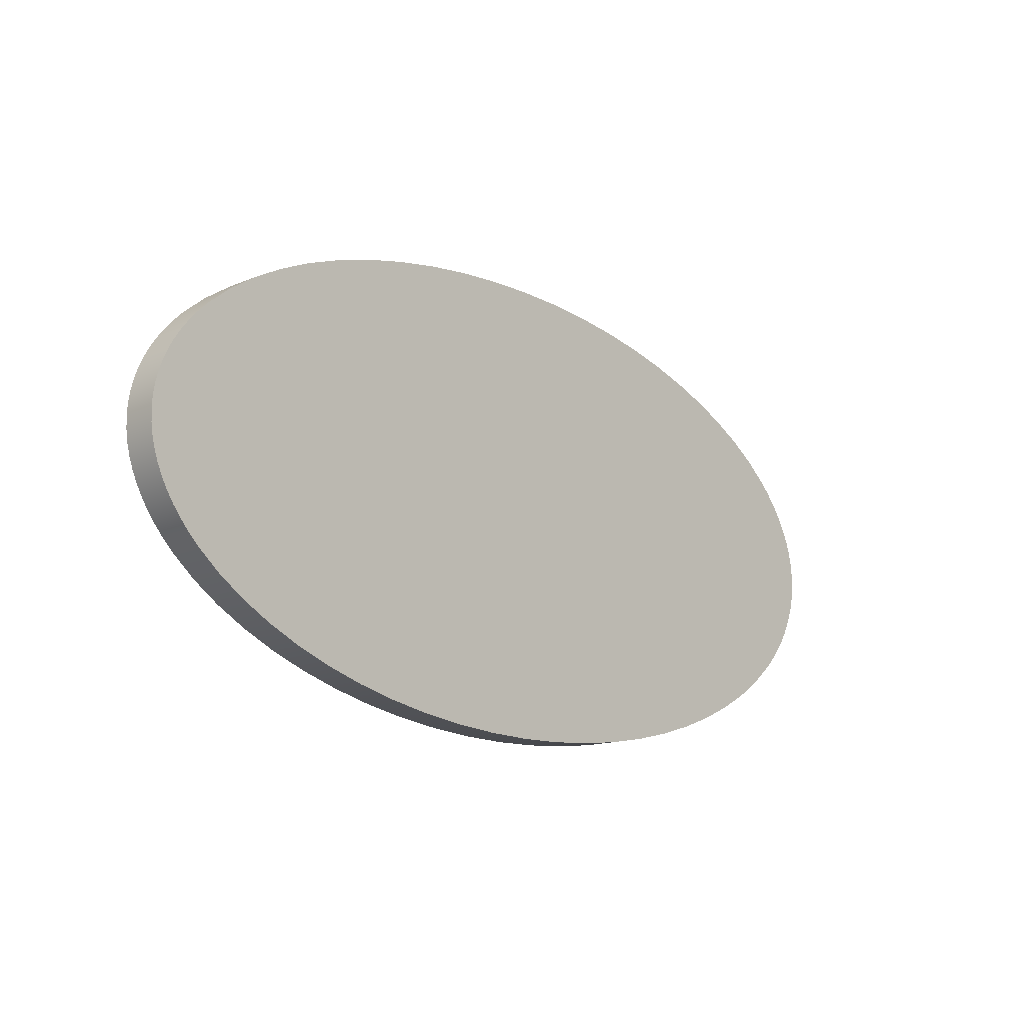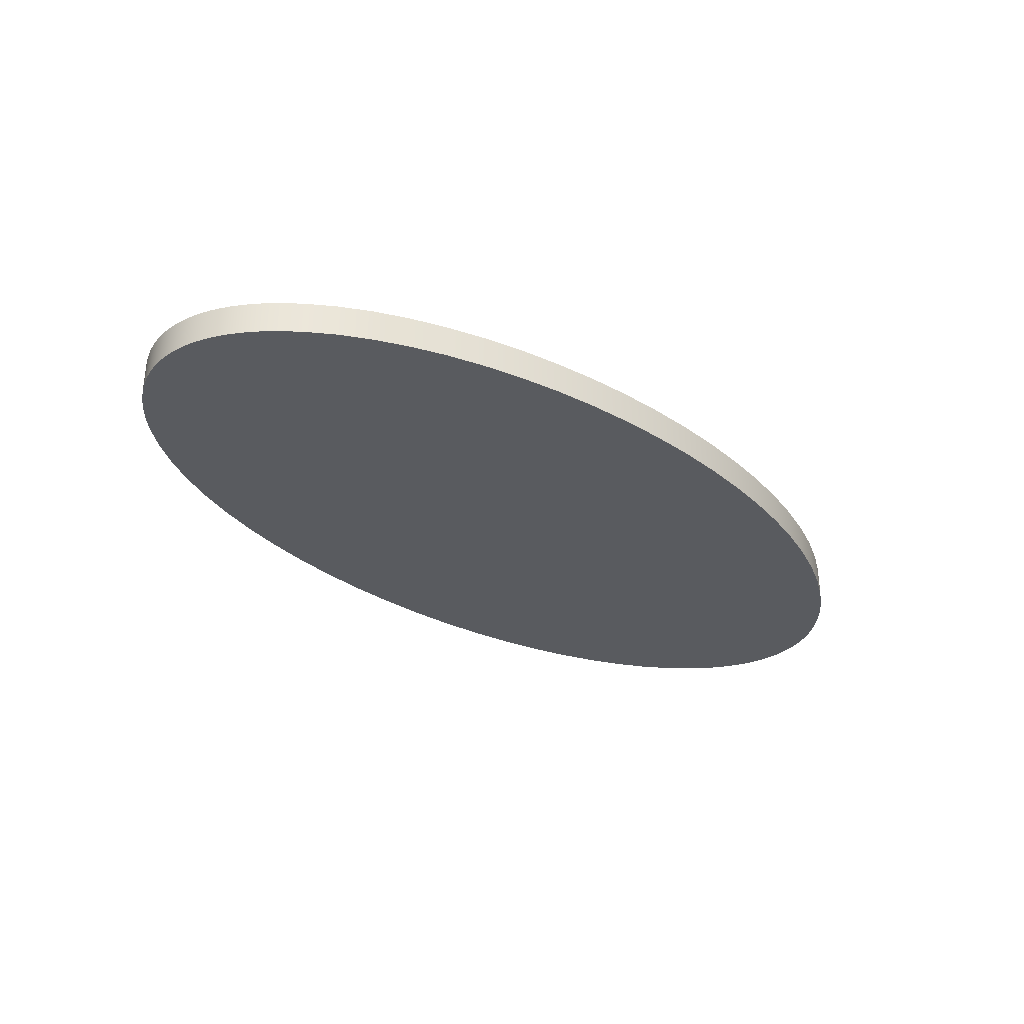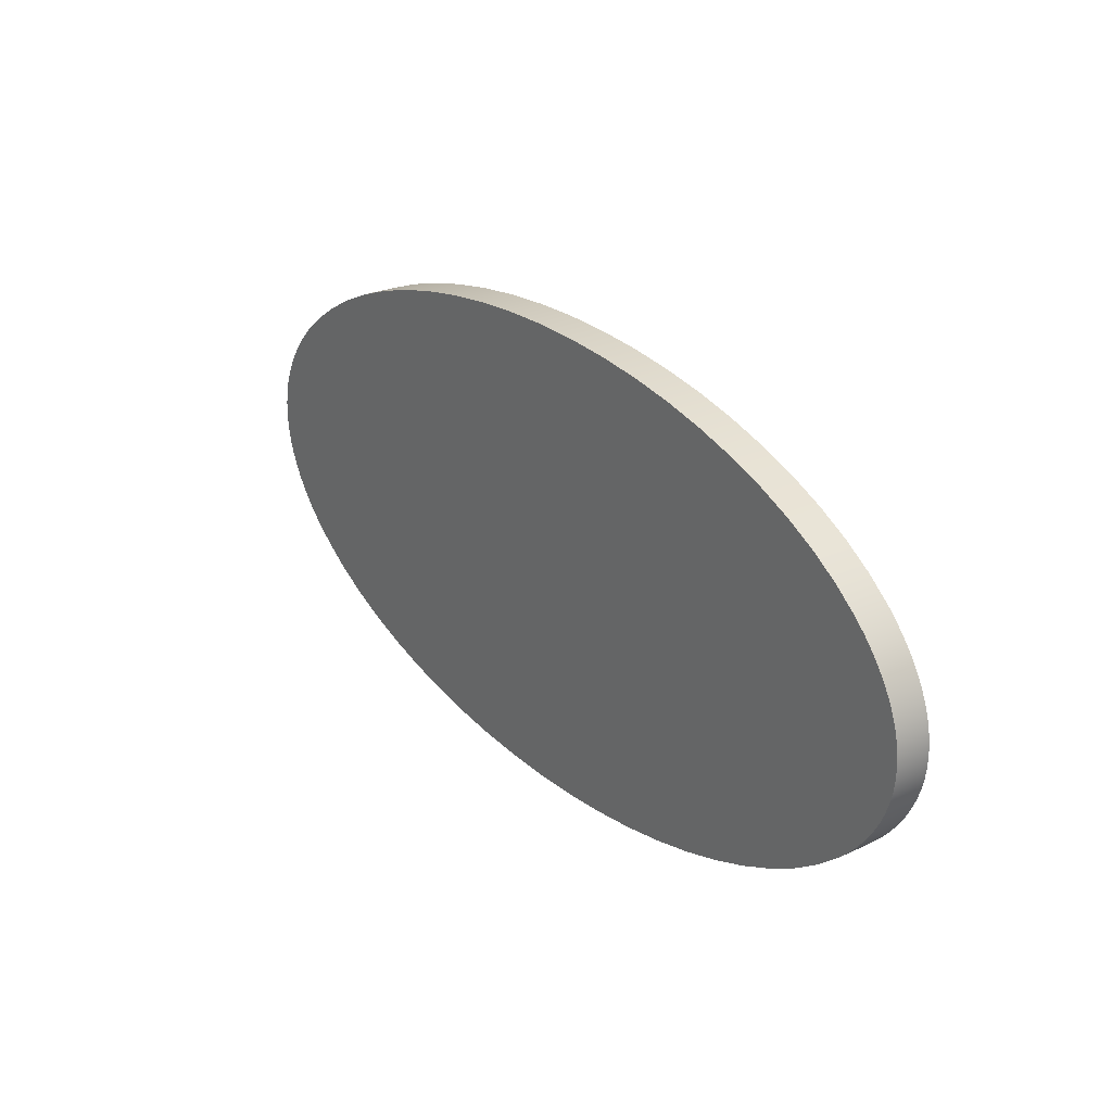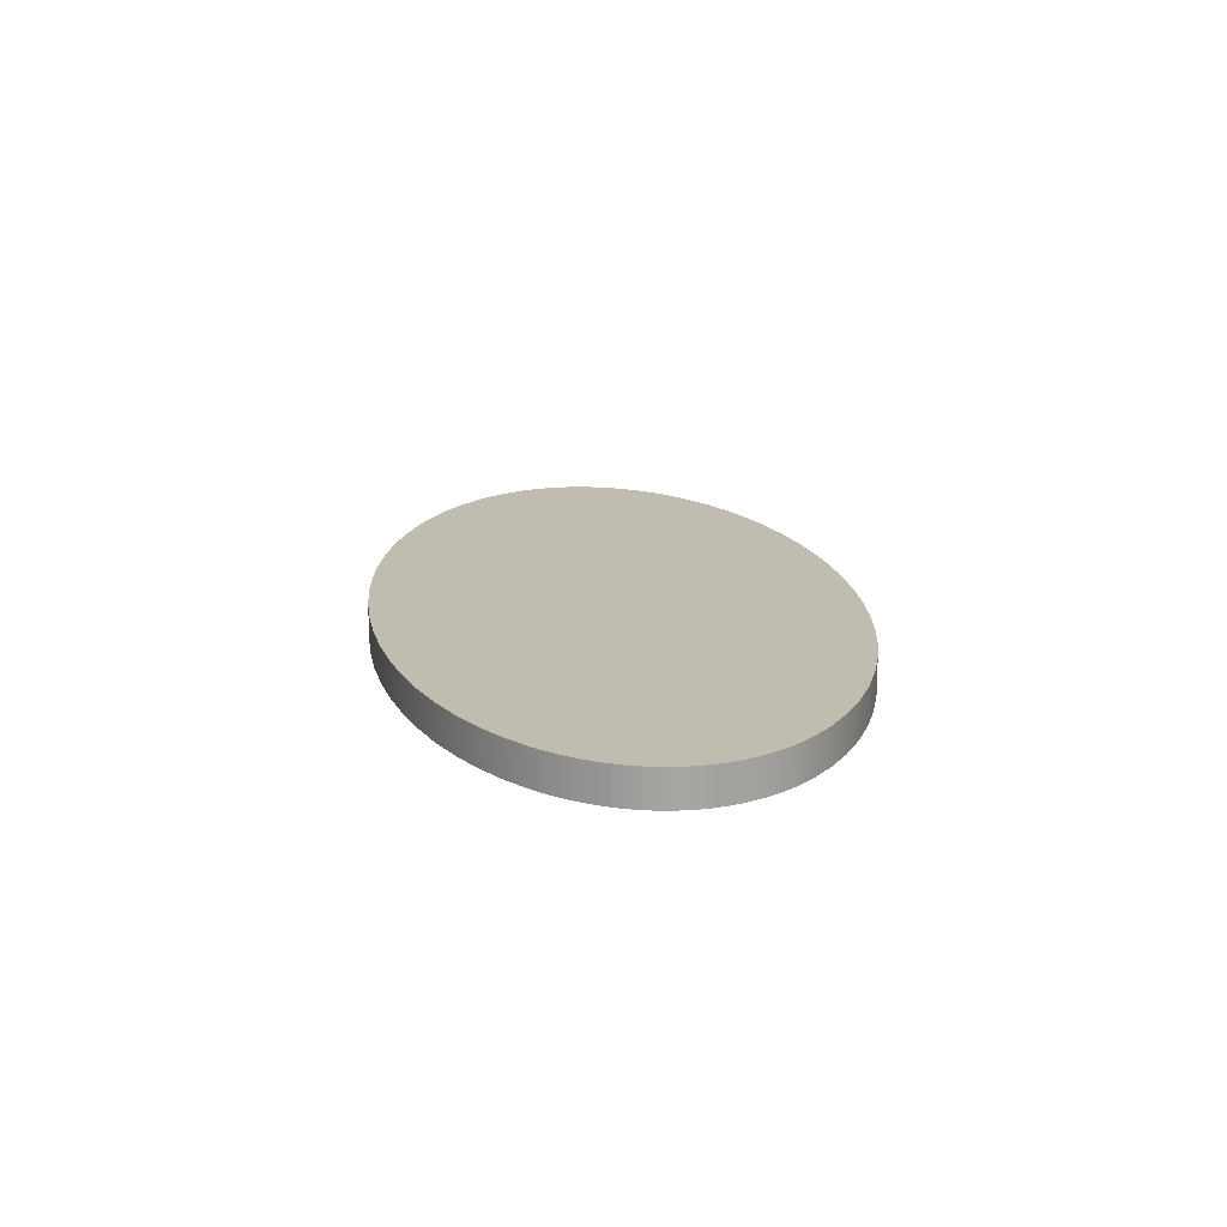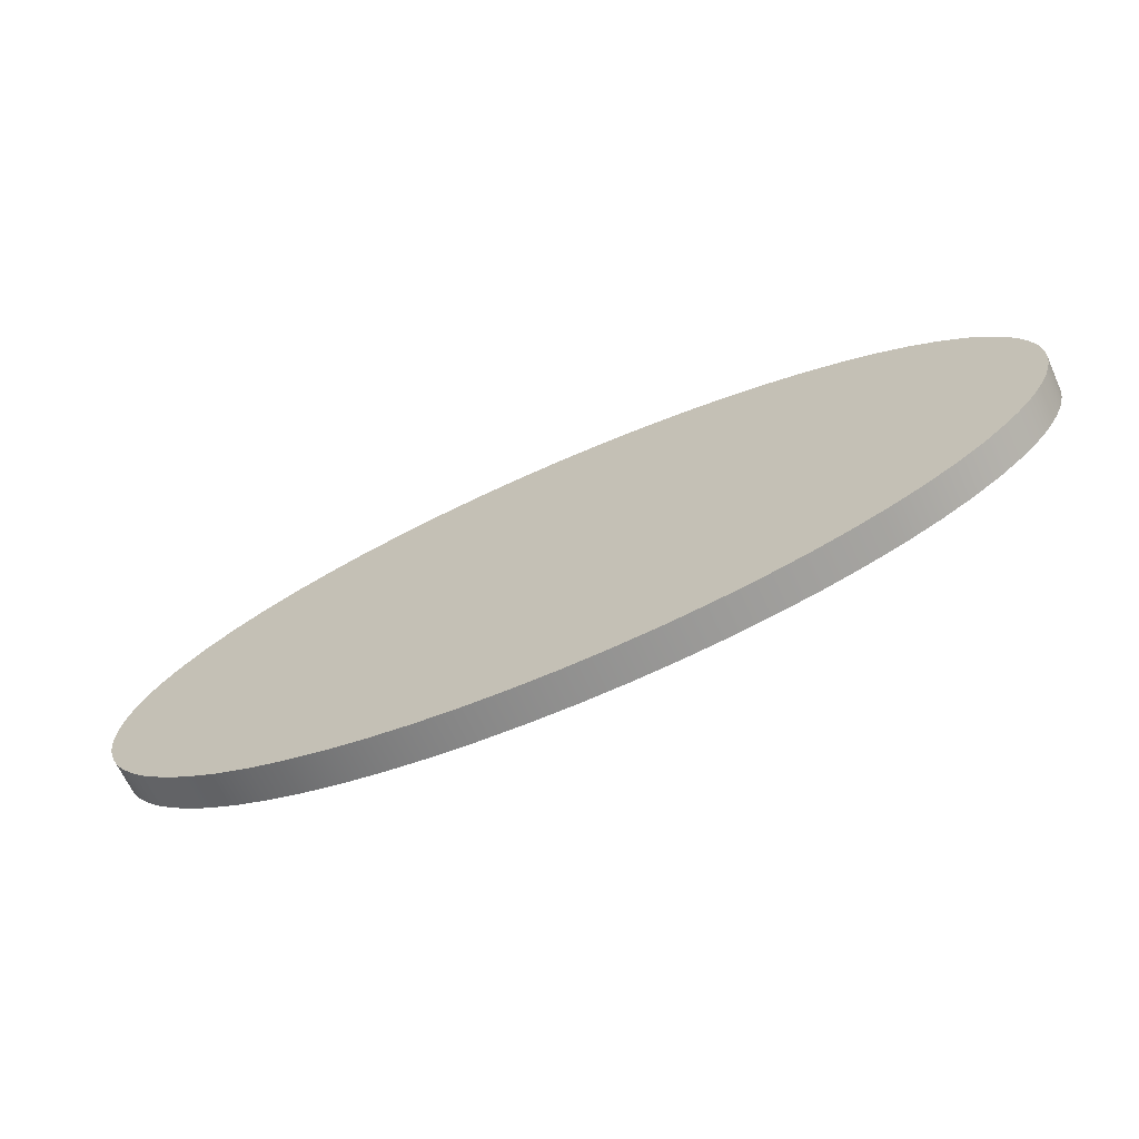
<metadata>
{"format":"obj","ext":"obj","renderer":"f3d","projection":"perspective","resolution":1024,"background":"white","views":[{"elev":-14.3,"azim":132.9,"up":"+Z"},{"elev":-32.5,"azim":-41.5,"up":"+Y"},{"elev":25.6,"azim":53.3,"up":"+Z"},{"elev":16.4,"azim":83.5,"up":"+Y"},{"elev":-65.7,"azim":-155.6,"up":"+Z"}]}
</metadata>
<code>
v -20 1.5 1.225e-15
v -19.98 1.5 -0.4907
v -19.9 1.5 -0.9802
v -19.78 1.5 -1.467
v -19.62 1.5 -1.951
v -19.4 1.5 -2.43
v -19.14 1.5 -2.903
v -18.83 1.5 -3.369
v -18.48 1.5 -3.827
v -18.08 1.5 -4.276
v -17.64 1.5 -4.714
v -16.63 1.5 -5.556
v -15.46 1.5 -6.344
v -14.14 1.5 -7.071
v -12.69 1.5 -7.73
v -11.11 1.5 -8.315
v -9.428 1.5 -8.819
v -7.654 1.5 -9.239
v -5.806 1.5 -9.569
v -3.902 1.5 -9.808
v -1.96 1.5 -9.952
v 1.225e-15 1.5 -10
v 1.96 1.5 -9.952
v 3.902 1.5 -9.808
v 5.806 1.5 -9.569
v 7.654 1.5 -9.239
v 9.428 1.5 -8.819
v 11.11 1.5 -8.315
v 12.69 1.5 -7.73
v 14.14 1.5 -7.071
v 15.46 1.5 -6.344
v 16.63 1.5 -5.556
v 17.64 1.5 -4.714
v 18.08 1.5 -4.276
v 18.48 1.5 -3.827
v 18.83 1.5 -3.369
v 19.14 1.5 -2.903
v 19.4 1.5 -2.43
v 19.62 1.5 -1.951
v 19.78 1.5 -1.467
v 19.9 1.5 -0.9802
v 19.98 1.5 -0.4907
v 20 1.5 0
v 19.98 1.5 0.4907
v 19.9 1.5 0.9802
v 19.78 1.5 1.467
v 19.62 1.5 1.951
v 19.4 1.5 2.43
v 19.14 1.5 2.903
v 18.83 1.5 3.369
v 18.48 1.5 3.827
v 18.08 1.5 4.276
v 17.64 1.5 4.714
v 16.63 1.5 5.556
v 15.46 1.5 6.344
v 14.14 1.5 7.071
v 12.69 1.5 7.73
v 11.11 1.5 8.315
v 9.428 1.5 8.819
v 7.654 1.5 9.239
v 5.806 1.5 9.569
v 3.902 1.5 9.808
v 1.96 1.5 9.952
v 1.225e-15 1.5 10
v -1.96 1.5 9.952
v -3.902 1.5 9.808
v -5.806 1.5 9.569
v -7.654 1.5 9.239
v -9.428 1.5 8.819
v -11.11 1.5 8.315
v -12.69 1.5 7.73
v -14.14 1.5 7.071
v -15.46 1.5 6.344
v -16.63 1.5 5.556
v -17.64 1.5 4.714
v -18.08 1.5 4.276
v -18.48 1.5 3.827
v -18.83 1.5 3.369
v -19.14 1.5 2.903
v -19.4 1.5 2.43
v -19.62 1.5 1.951
v -19.78 1.5 1.467
v -19.9 1.5 0.9802
v -19.98 1.5 0.4907
v -20 0 1.225e-15
v -19.98 0 0.4907
v -19.9 0 0.9802
v -19.78 0 1.467
v -19.62 0 1.951
v -19.4 0 2.43
v -19.14 0 2.903
v -18.83 0 3.369
v -18.48 0 3.827
v -18.08 0 4.276
v -17.64 0 4.714
v -16.63 0 5.556
v -15.46 0 6.344
v -14.14 0 7.071
v -12.69 0 7.73
v -11.11 0 8.315
v -9.428 0 8.819
v -7.654 0 9.239
v -5.806 0 9.569
v -3.902 0 9.808
v -1.96 0 9.952
v 1.225e-15 0 10
v 1.96 0 9.952
v 3.902 0 9.808
v 5.806 0 9.569
v 7.654 0 9.239
v 9.428 0 8.819
v 11.11 0 8.315
v 12.69 0 7.73
v 14.14 0 7.071
v 15.46 0 6.344
v 16.63 0 5.556
v 17.64 0 4.714
v 18.08 0 4.276
v 18.48 0 3.827
v 18.83 0 3.369
v 19.14 0 2.903
v 19.4 0 2.43
v 19.62 0 1.951
v 19.78 0 1.467
v 19.9 0 0.9802
v 19.98 0 0.4907
v 20 0 0
v 19.98 0 -0.4907
v 19.9 0 -0.9802
v 19.78 0 -1.467
v 19.62 0 -1.951
v 19.4 0 -2.43
v 19.14 0 -2.903
v 18.83 0 -3.369
v 18.48 0 -3.827
v 18.08 0 -4.276
v 17.64 0 -4.714
v 16.63 0 -5.556
v 15.46 0 -6.344
v 14.14 0 -7.071
v 12.69 0 -7.73
v 11.11 0 -8.315
v 9.428 0 -8.819
v 7.654 0 -9.239
v 5.806 0 -9.569
v 3.902 0 -9.808
v 1.96 0 -9.952
v 1.225e-15 0 -10
v -1.96 0 -9.952
v -3.902 0 -9.808
v -5.806 0 -9.569
v -7.654 0 -9.239
v -9.428 0 -8.819
v -11.11 0 -8.315
v -12.69 0 -7.73
v -14.14 0 -7.071
v -15.46 0 -6.344
v -16.63 0 -5.556
v -17.64 0 -4.714
v -18.08 0 -4.276
v -18.48 0 -3.827
v -18.83 0 -3.369
v -19.14 0 -2.903
v -19.4 0 -2.43
v -19.62 0 -1.951
v -19.78 0 -1.467
v -19.9 0 -0.9802
v -19.98 0 -0.4907
v -20 0 1.225e-15
v -20 1.5 1.225e-15
v -20 1.5 1.225e-15
v -19.98 1.5 0.4907
v -19.9 1.5 0.9802
v -19.78 1.5 1.467
v -19.62 1.5 1.951
v -19.4 1.5 2.43
v -19.14 1.5 2.903
v -18.83 1.5 3.369
v -18.48 1.5 3.827
v -18.08 1.5 4.276
v -17.64 1.5 4.714
v -16.63 1.5 5.556
v -15.46 1.5 6.344
v -14.14 1.5 7.071
v -12.69 1.5 7.73
v -11.11 1.5 8.315
v -9.428 1.5 8.819
v -7.654 1.5 9.239
v -5.806 1.5 9.569
v -3.902 1.5 9.808
v -1.96 1.5 9.952
v 1.225e-15 1.5 10
v 1.96 1.5 9.952
v 3.902 1.5 9.808
v 5.806 1.5 9.569
v 7.654 1.5 9.239
v 9.428 1.5 8.819
v 11.11 1.5 8.315
v 12.69 1.5 7.73
v 14.14 1.5 7.071
v 15.46 1.5 6.344
v 16.63 1.5 5.556
v 17.64 1.5 4.714
v 18.08 1.5 4.276
v 18.48 1.5 3.827
v 18.83 1.5 3.369
v 19.14 1.5 2.903
v 19.4 1.5 2.43
v 19.62 1.5 1.951
v 19.78 1.5 1.467
v 19.9 1.5 0.9802
v 19.98 1.5 0.4907
v 20 1.5 0
v 19.98 1.5 -0.4907
v 19.9 1.5 -0.9802
v 19.78 1.5 -1.467
v 19.62 1.5 -1.951
v 19.4 1.5 -2.43
v 19.14 1.5 -2.903
v 18.83 1.5 -3.369
v 18.48 1.5 -3.827
v 18.08 1.5 -4.276
v 17.64 1.5 -4.714
v 16.63 1.5 -5.556
v 15.46 1.5 -6.344
v 14.14 1.5 -7.071
v 12.69 1.5 -7.73
v 11.11 1.5 -8.315
v 9.428 1.5 -8.819
v 7.654 1.5 -9.239
v 5.806 1.5 -9.569
v 3.902 1.5 -9.808
v 1.96 1.5 -9.952
v 1.225e-15 1.5 -10
v -1.96 1.5 -9.952
v -3.902 1.5 -9.808
v -5.806 1.5 -9.569
v -7.654 1.5 -9.239
v -9.428 1.5 -8.819
v -11.11 1.5 -8.315
v -12.69 1.5 -7.73
v -14.14 1.5 -7.071
v -15.46 1.5 -6.344
v -16.63 1.5 -5.556
v -17.64 1.5 -4.714
v -18.08 1.5 -4.276
v -18.48 1.5 -3.827
v -18.83 1.5 -3.369
v -19.14 1.5 -2.903
v -19.4 1.5 -2.43
v -19.62 1.5 -1.951
v -19.78 1.5 -1.467
v -19.9 1.5 -0.9802
v -19.98 1.5 -0.4907
v -20 0 1.225e-15
v -19.98 0 -0.4907
v -19.9 0 -0.9802
v -19.78 0 -1.467
v -19.62 0 -1.951
v -19.4 0 -2.43
v -19.14 0 -2.903
v -18.83 0 -3.369
v -18.48 0 -3.827
v -18.08 0 -4.276
v -17.64 0 -4.714
v -16.63 0 -5.556
v -15.46 0 -6.344
v -14.14 0 -7.071
v -12.69 0 -7.73
v -11.11 0 -8.315
v -9.428 0 -8.819
v -7.654 0 -9.239
v -5.806 0 -9.569
v -3.902 0 -9.808
v -1.96 0 -9.952
v 1.225e-15 0 -10
v 1.96 0 -9.952
v 3.902 0 -9.808
v 5.806 0 -9.569
v 7.654 0 -9.239
v 9.428 0 -8.819
v 11.11 0 -8.315
v 12.69 0 -7.73
v 14.14 0 -7.071
v 15.46 0 -6.344
v 16.63 0 -5.556
v 17.64 0 -4.714
v 18.08 0 -4.276
v 18.48 0 -3.827
v 18.83 0 -3.369
v 19.14 0 -2.903
v 19.4 0 -2.43
v 19.62 0 -1.951
v 19.78 0 -1.467
v 19.9 0 -0.9802
v 19.98 0 -0.4907
v 20 0 0
v 19.98 0 0.4907
v 19.9 0 0.9802
v 19.78 0 1.467
v 19.62 0 1.951
v 19.4 0 2.43
v 19.14 0 2.903
v 18.83 0 3.369
v 18.48 0 3.827
v 18.08 0 4.276
v 17.64 0 4.714
v 16.63 0 5.556
v 15.46 0 6.344
v 14.14 0 7.071
v 12.69 0 7.73
v 11.11 0 8.315
v 9.428 0 8.819
v 7.654 0 9.239
v 5.806 0 9.569
v 3.902 0 9.808
v 1.96 0 9.952
v 1.225e-15 0 10
v -1.96 0 9.952
v -3.902 0 9.808
v -5.806 0 9.569
v -7.654 0 9.239
v -9.428 0 8.819
v -11.11 0 8.315
v -12.69 0 7.73
v -14.14 0 7.071
v -15.46 0 6.344
v -16.63 0 5.556
v -17.64 0 4.714
v -18.08 0 4.276
v -18.48 0 3.827
v -18.83 0 3.369
v -19.14 0 2.903
v -19.4 0 2.43
v -19.62 0 1.951
v -19.78 0 1.467
v -19.9 0 0.9802
v -19.98 0 0.4907
g ec714f68-e34f-11ea-adcf-54bf646e7e1f
f 2 168 1
f 1 168 169
f 170 85 84
f 84 85 86
f 84 86 87
f 2 3 168
f 168 3 167
f 167 3 4
f 167 4 166
f 166 4 165
f 165 4 5
f 165 5 6
f 165 6 164
f 164 6 7
f 164 7 163
f 163 7 8
f 163 8 162
f 162 8 161
f 161 8 9
f 161 9 10
f 161 10 160
f 160 10 11
f 160 11 159
f 159 11 12
f 159 12 158
f 158 12 13
f 158 13 157
f 157 13 14
f 157 14 156
f 156 14 15
f 156 15 155
f 155 15 16
f 155 16 154
f 154 16 17
f 154 17 153
f 153 17 18
f 153 18 152
f 152 18 19
f 152 19 151
f 151 19 20
f 151 20 150
f 150 20 21
f 150 21 149
f 149 21 22
f 149 22 148
f 148 22 23
f 148 23 147
f 147 23 24
f 147 24 146
f 146 24 25
f 146 25 145
f 145 25 26
f 145 26 144
f 144 26 27
f 144 27 143
f 143 27 28
f 143 28 142
f 142 28 29
f 142 29 141
f 141 29 30
f 141 30 140
f 140 30 31
f 140 31 139
f 139 31 32
f 139 32 138
f 138 32 33
f 138 33 137
f 137 33 136
f 136 33 34
f 136 34 35
f 136 35 135
f 135 35 36
f 135 36 134
f 134 36 37
f 134 37 133
f 133 37 132
f 132 37 38
f 132 38 39
f 132 39 131
f 131 39 40
f 131 40 130
f 130 40 41
f 130 41 129
f 129 41 128
f 128 41 42
f 128 42 43
f 128 43 127
f 127 43 44
f 127 44 126
f 126 44 125
f 125 44 45
f 125 45 46
f 125 46 124
f 124 46 47
f 124 47 123
f 123 47 48
f 123 48 122
f 122 48 121
f 121 48 49
f 121 49 50
f 121 50 120
f 120 50 51
f 120 51 119
f 119 51 52
f 119 52 118
f 118 52 117
f 117 52 53
f 117 53 54
f 117 54 116
f 116 54 55
f 116 55 115
f 115 55 56
f 115 56 114
f 114 56 57
f 114 57 113
f 113 57 58
f 113 58 112
f 112 58 59
f 112 59 111
f 111 59 60
f 111 60 110
f 110 60 61
f 110 61 109
f 109 61 62
f 109 62 108
f 108 62 63
f 108 63 107
f 107 63 64
f 107 64 106
f 106 64 65
f 106 65 105
f 105 65 66
f 105 66 104
f 104 66 67
f 104 67 103
f 103 67 68
f 103 68 102
f 102 68 69
f 102 69 101
f 101 69 70
f 101 70 100
f 100 70 71
f 100 71 99
f 99 71 72
f 99 72 98
f 98 72 73
f 98 73 97
f 97 73 74
f 97 74 96
f 96 74 75
f 96 75 95
f 95 75 76
f 95 76 94
f 94 76 77
f 94 77 93
f 93 77 92
f 92 77 78
f 92 78 79
f 92 79 91
f 91 79 80
f 91 80 90
f 90 80 81
f 90 81 89
f 89 81 88
f 88 81 82
f 88 82 83
f 88 83 87
f 87 83 84
g ec71769c-e34f-11ea-a7ab-54bf646e7e1f
f 172 212 171
f 171 212 213
f 171 213 254
f 254 213 214
f 254 214 253
f 253 214 215
f 253 215 252
f 252 215 216
f 252 216 251
f 251 216 217
f 251 217 250
f 250 217 218
f 250 218 249
f 249 218 219
f 249 219 248
f 248 219 220
f 248 220 247
f 247 220 221
f 247 221 246
f 246 221 222
f 246 222 245
f 245 222 223
f 245 223 244
f 244 223 224
f 244 224 243
f 243 224 225
f 243 225 242
f 242 225 226
f 242 226 241
f 241 226 227
f 241 227 240
f 240 227 228
f 240 228 239
f 239 228 229
f 239 229 238
f 238 229 230
f 238 230 237
f 237 230 231
f 237 231 236
f 236 231 232
f 236 232 235
f 235 232 233
f 235 233 234
f 212 172 211
f 211 172 173
f 211 173 210
f 210 173 174
f 210 174 209
f 209 174 175
f 209 175 208
f 208 175 176
f 208 176 207
f 207 176 177
f 207 177 206
f 206 177 178
f 206 178 205
f 205 178 179
f 205 179 204
f 204 179 180
f 204 180 203
f 203 180 181
f 203 181 202
f 202 181 182
f 202 182 201
f 201 182 183
f 201 183 200
f 200 183 184
f 200 184 199
f 199 184 185
f 199 185 198
f 198 185 186
f 198 186 197
f 197 186 187
f 197 187 196
f 196 187 188
f 196 188 195
f 195 188 189
f 195 189 194
f 194 189 190
f 194 190 193
f 193 190 191
f 193 191 192
g ec719da6-e34f-11ea-9e50-54bf646e7e1f
f 256 296 255
f 255 296 297
f 255 297 338
f 338 297 298
f 338 298 337
f 337 298 299
f 337 299 336
f 336 299 300
f 336 300 335
f 335 300 301
f 335 301 334
f 334 301 302
f 334 302 333
f 333 302 303
f 333 303 332
f 332 303 304
f 332 304 331
f 331 304 305
f 331 305 330
f 330 305 306
f 330 306 329
f 329 306 307
f 329 307 328
f 328 307 308
f 328 308 327
f 327 308 309
f 327 309 326
f 326 309 310
f 326 310 325
f 325 310 311
f 325 311 324
f 324 311 312
f 324 312 323
f 323 312 313
f 323 313 322
f 322 313 314
f 322 314 321
f 321 314 315
f 321 315 320
f 320 315 316
f 320 316 319
f 319 316 317
f 319 317 318
f 296 256 295
f 295 256 257
f 295 257 294
f 294 257 258
f 294 258 293
f 293 258 259
f 293 259 292
f 292 259 260
f 292 260 291
f 291 260 261
f 291 261 290
f 290 261 262
f 290 262 289
f 289 262 263
f 289 263 288
f 288 263 264
f 288 264 287
f 287 264 265
f 287 265 286
f 286 265 266
f 286 266 285
f 285 266 267
f 285 267 284
f 284 267 268
f 284 268 283
f 283 268 269
f 283 269 282
f 282 269 270
f 282 270 281
f 281 270 271
f 281 271 280
f 280 271 272
f 280 272 279
f 279 272 273
f 279 273 278
f 278 273 274
f 278 274 277
f 277 274 275
f 277 275 276

</code>
